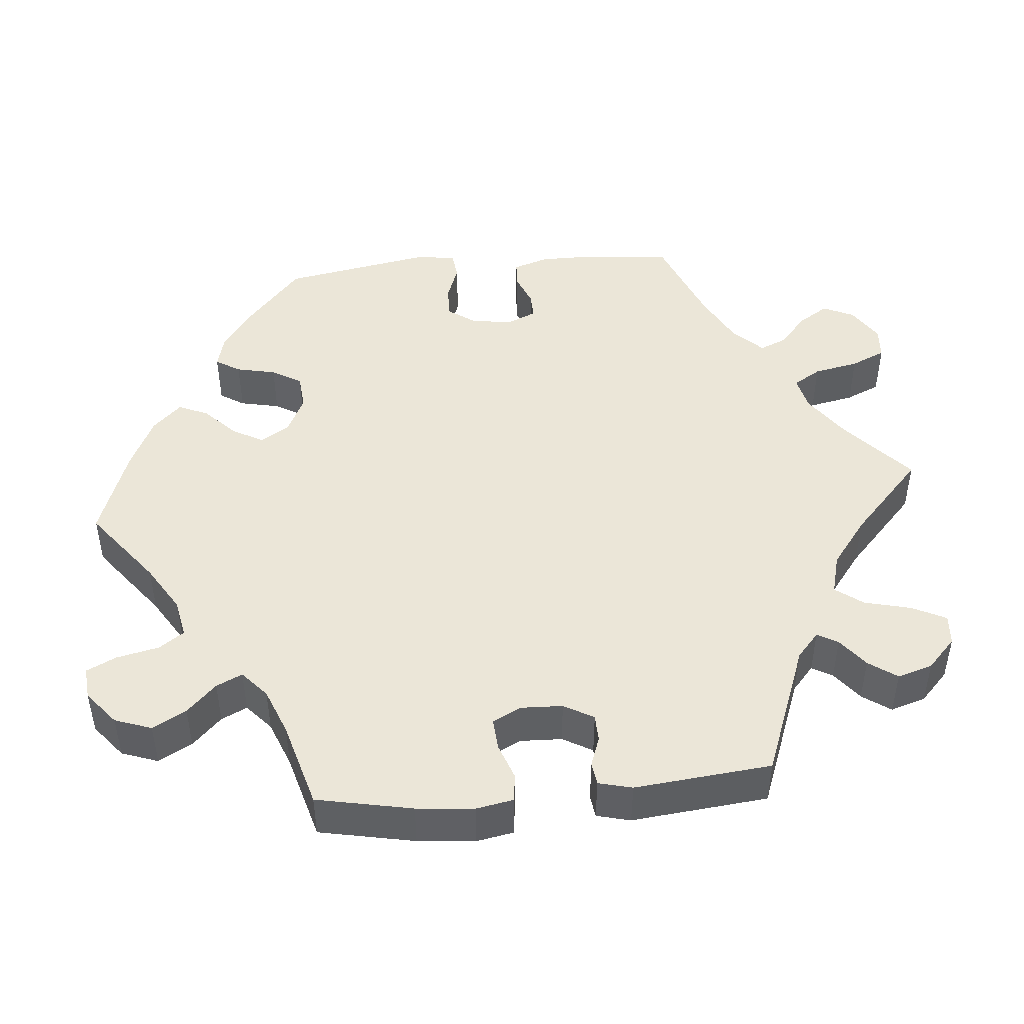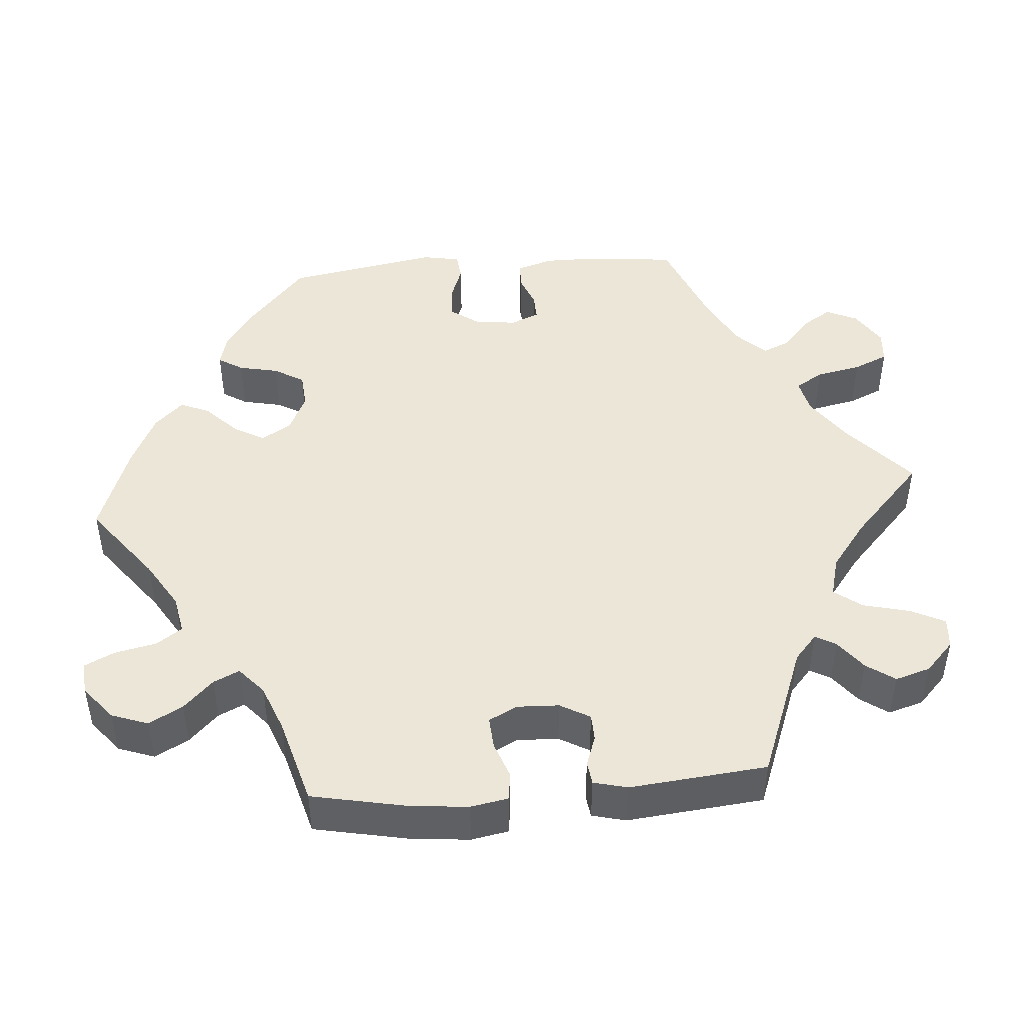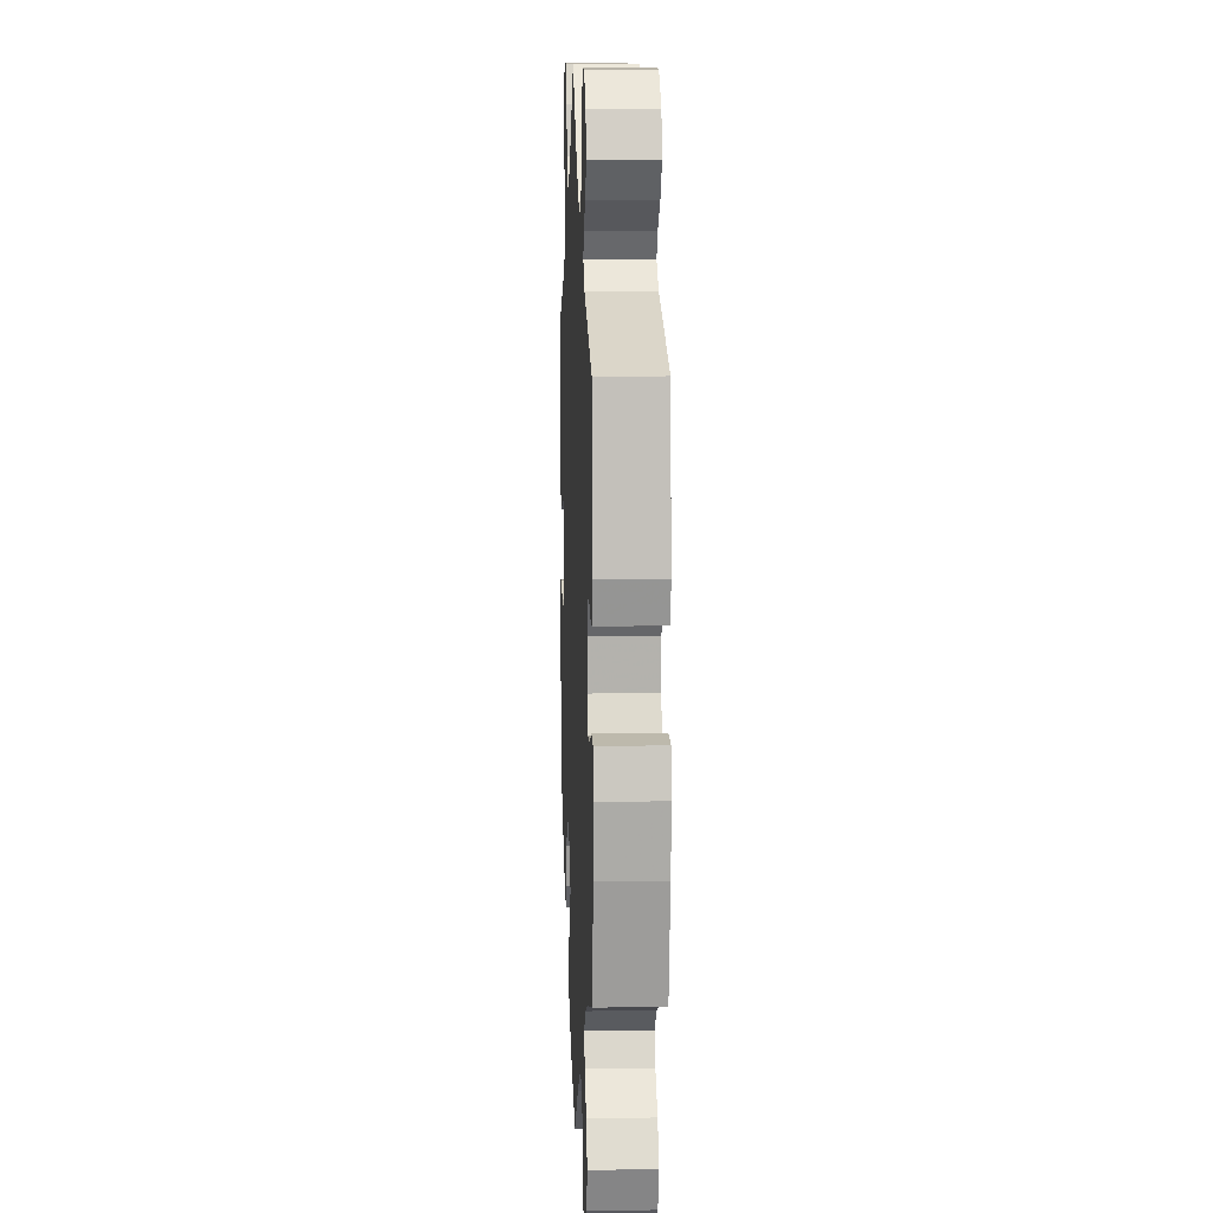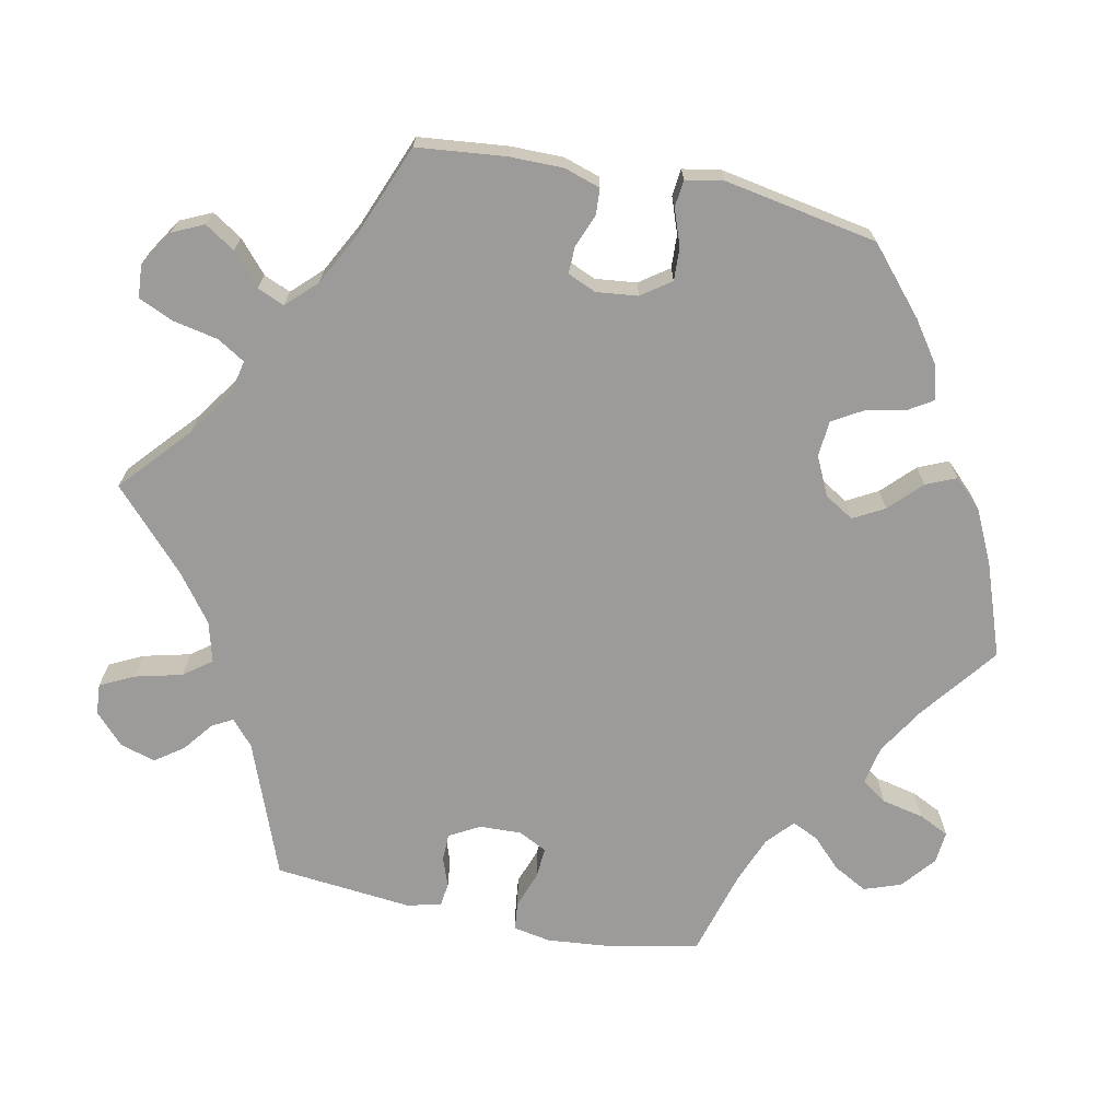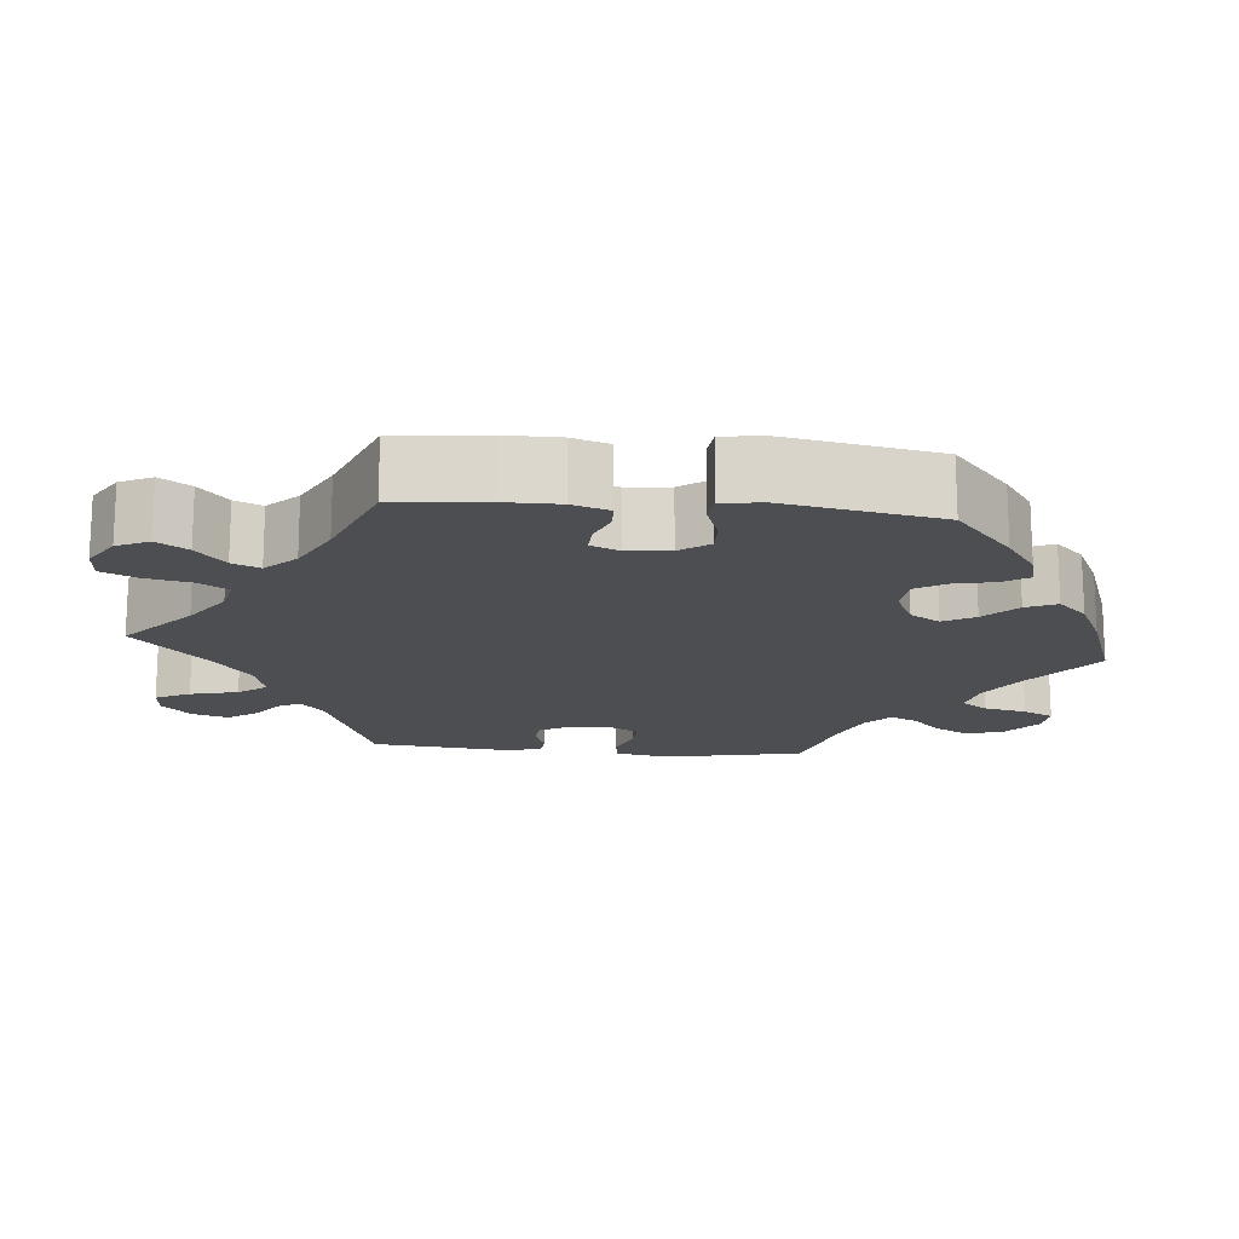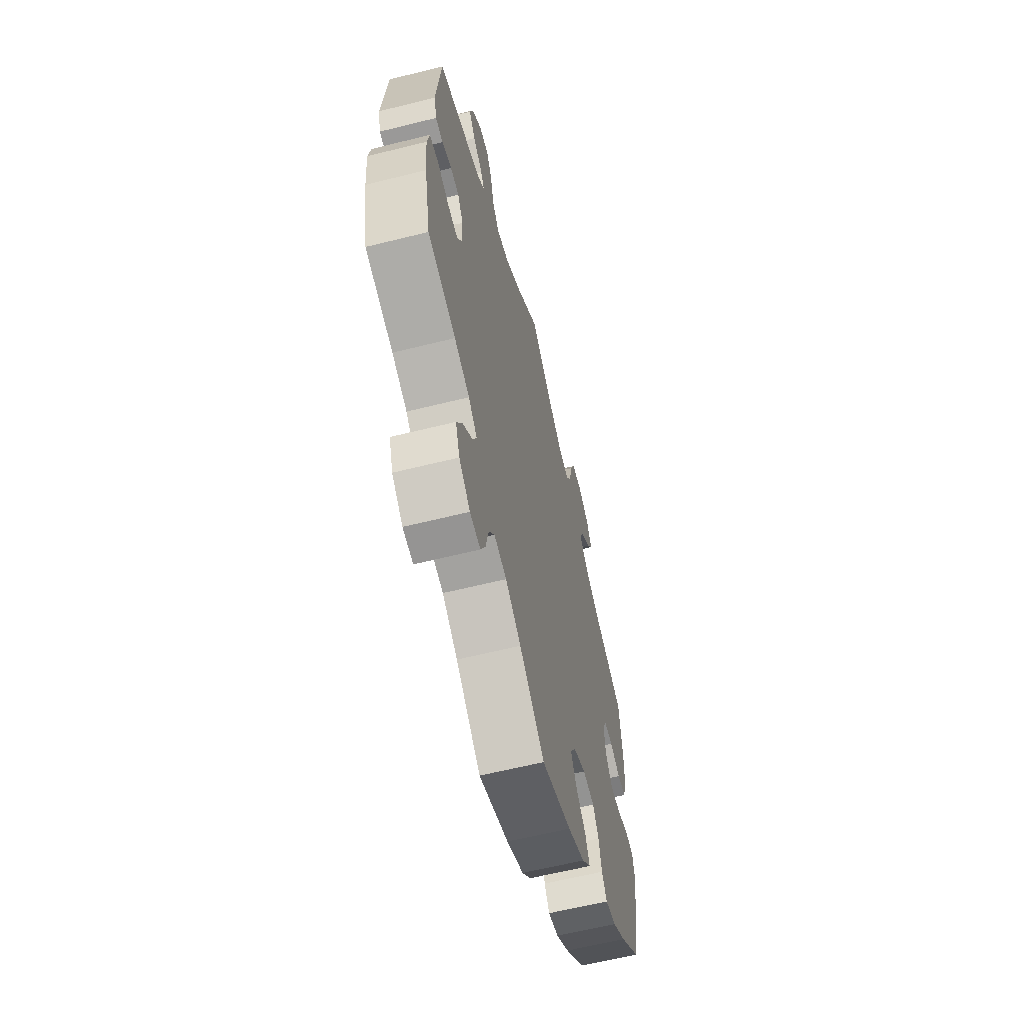
<metadata>
{"format":"obj","ext":"obj","renderer":"f3d","projection":"perspective","resolution":1024,"background":"white","views":[{"elev":46.5,"azim":-95.2,"up":"+Y"},{"elev":46.2,"azim":-94.5,"up":"+Y"},{"elev":8.8,"azim":-92.5,"up":"+Z"},{"elev":-69.7,"azim":78.4,"up":"+Y"},{"elev":-16.5,"azim":84.7,"up":"+Y"},{"elev":-62.0,"azim":-75.8,"up":"+Z"}]}
</metadata>
<code>
v 0.512 0.07 0.173
v 0.512 0.07 0.104
v 0.497 0.07 0.057
v 0.463 0.07 0.055
v 0.42 0.07 0.072
v 0.385 0.07 0.073
v 0.369 0.07 0.036
v 0.375 0.07 -0.018
v 0.402 0.07 -0.056
v 0.445 0.07 -0.054
v 0.492 0.07 -0.037
v 0.527 0.07 -0.041
v 0.536 0.07 -0.09
v 0.5 0.07 -0.289
v 0.416 0.07 -0.362
v 0.362 0.07 -0.4
v 0.319 0.07 -0.411
v 0.299 0.07 -0.379
v 0.288 0.07 -0.327
v 0.265 0.07 -0.288
v 0.218 0.07 -0.284
v 0.168 0.07 -0.308
v 0.145 0.07 -0.346
v 0.167 0.07 -0.386
v 0.208 0.07 -0.426
v 0.225 0.07 -0.465
v 0.189 0.07 -0.502
v 0.12 0.07 -0.535
v 0 0.07 -0.578
v -0.1 0.07 -0.501
v -0.162 0.07 -0.463
v -0.212 0.07 -0.453
v -0.235 0.07 -0.486
v -0.247 0.07 -0.541
v -0.266 0.07 -0.58
v -0.308 0.07 -0.576
v -0.352 0.07 -0.54
v -0.369 0.07 -0.492
v -0.345 0.07 -0.448
v -0.307 0.07 -0.41
v -0.291 0.07 -0.376
v -0.326 0.07 -0.345
v -0.387 0.07 -0.321
v -0.5 0.07 -0.289
v -0.525 0.07 -0.164
v -0.532 0.07 -0.089
v -0.523 0.07 -0.04
v -0.486 0.07 -0.036
v -0.439 0.07 -0.053
v -0.398 0.07 -0.056
v -0.379 0.07 -0.019
v -0.381 0.07 0.036
v -0.403 0.07 0.075
v -0.438 0.07 0.076
v -0.477 0.07 0.062
v -0.507 0.07 0.066
v -0.518 0.07 0.11
v -0.5 0.07 0.289
v -0.325 0.07 0.356
v -0.292 0.07 0.385
v -0.307 0.07 0.412
v -0.346 0.07 0.442
v -0.372 0.07 0.479
v -0.358 0.07 0.525
v -0.319 0.07 0.562
v -0.279 0.07 0.565
v -0.257 0.07 0.521
v -0.242 0.07 0.46
v -0.215 0.07 0.424
v -0.162 0.07 0.438
v -0.1 0.07 0.485
v 0 0.07 0.578
v 0.09 0.07 0.498
v 0.149 0.07 0.457
v 0.194 0.07 0.447
v 0.216 0.07 0.483
v 0.228 0.07 0.542
v 0.248 0.07 0.587
v 0.291 0.07 0.59
v 0.337 0.07 0.561
v 0.356 0.07 0.52
v 0.331 0.07 0.481
v 0.29 0.07 0.445
v 0.275 0.07 0.41
v 0.312 0.07 0.372
v 0.379 0.07 0.337
v 0.5 0.07 0.289
v 0.512 0 0.173
v 0.512 0 0.104
v 0.497 0 0.057
v 0.463 0 0.055
v 0.42 0 0.072
v 0.385 0 0.073
v 0.369 0 0.036
v 0.375 0 -0.018
v 0.402 0 -0.056
v 0.445 0 -0.054
v 0.492 0 -0.037
v 0.527 0 -0.041
v 0.536 0 -0.09
v 0.5 0 -0.289
v 0.416 0 -0.362
v 0.362 0 -0.4
v 0.319 0 -0.411
v 0.299 0 -0.379
v 0.288 0 -0.327
v 0.265 0 -0.288
v 0.218 0 -0.284
v 0.168 0 -0.308
v 0.145 0 -0.346
v 0.167 0 -0.386
v 0.208 0 -0.426
v 0.225 0 -0.465
v 0.189 0 -0.502
v 0.12 0 -0.535
v 0 0 -0.578
v -0.1 0 -0.501
v -0.162 0 -0.463
v -0.212 0 -0.453
v -0.235 0 -0.486
v -0.247 0 -0.541
v -0.266 0 -0.58
v -0.308 0 -0.576
v -0.352 0 -0.54
v -0.369 0 -0.492
v -0.345 0 -0.448
v -0.307 0 -0.41
v -0.291 0 -0.376
v -0.326 0 -0.345
v -0.387 0 -0.321
v -0.5 0 -0.289
v -0.525 0 -0.164
v -0.532 0 -0.089
v -0.523 0 -0.04
v -0.486 0 -0.036
v -0.439 0 -0.053
v -0.398 0 -0.056
v -0.379 0 -0.019
v -0.381 0 0.036
v -0.403 0 0.075
v -0.438 0 0.076
v -0.477 0 0.062
v -0.507 0 0.066
v -0.518 0 0.11
v -0.5 0 0.289
v -0.325 0 0.356
v -0.292 0 0.385
v -0.307 0 0.412
v -0.346 0 0.442
v -0.372 0 0.479
v -0.358 0 0.525
v -0.319 0 0.562
v -0.279 0 0.565
v -0.257 0 0.521
v -0.242 0 0.46
v -0.215 0 0.424
v -0.162 0 0.438
v -0.1 0 0.485
v 0 0 0.578
v 0.09 0 0.498
v 0.149 0 0.457
v 0.194 0 0.447
v 0.216 0 0.483
v 0.228 0 0.542
v 0.248 0 0.587
v 0.291 0 0.59
v 0.337 0 0.561
v 0.356 0 0.52
v 0.331 0 0.481
v 0.29 0 0.445
v 0.275 0 0.41
v 0.312 0 0.372
v 0.379 0 0.337
v 0.5 0 0.289
f 86 87 1 2
f 85 86 2 3
f 84 85 3 4
f 80 81 82 83
f 80 83 84
f 79 80 84
f 76 77 78 79
f 75 76 79 84
f 74 75 84 4
f 71 72 73
f 70 71 73 74
f 69 70 74 4
f 65 66 67 68
f 65 68 69
f 64 65 69
f 61 62 63 64
f 60 61 64 69
f 59 60 69
f 56 57 58 59
f 54 55 56 59
f 53 54 59 69
f 52 53 69
f 51 52 69
f 46 47 48 49
f 46 49 50
f 43 44 45 46
f 42 43 46 50
f 41 42 50 51
f 37 38 39 40
f 37 40 41
f 36 37 41
f 33 34 35 36
f 32 33 36 41
f 31 32 41 51
f 27 28 29 30
f 24 25 26 27
f 23 24 27 30
f 22 23 30 31
f 16 17 18 19
f 16 19 20
f 15 16 20
f 14 15 20
f 13 14 20 21
f 10 11 12 13
f 9 10 13 21
f 69 4 5
f 69 5 6
f 51 69 6 7
f 31 51 7 8
f 21 22 31
f 8 9 21 31
f 89 88 174 173
f 90 89 173 172
f 91 90 172 171
f 170 169 168 167
f 171 170 167
f 171 167 166
f 166 165 164 163
f 171 166 163 162
f 91 171 162 161
f 160 159 158
f 161 160 158 157
f 91 161 157 156
f 155 154 153 152
f 156 155 152
f 156 152 151
f 151 150 149 148
f 156 151 148 147
f 156 147 146
f 146 145 144 143
f 146 143 142 141
f 156 146 141 140
f 156 140 139
f 156 139 138
f 136 135 134 133
f 137 136 133
f 133 132 131 130
f 137 133 130 129
f 138 137 129 128
f 127 126 125 124
f 128 127 124
f 128 124 123
f 123 122 121 120
f 128 123 120 119
f 138 128 119 118
f 117 116 115 114
f 114 113 112 111
f 117 114 111 110
f 118 117 110 109
f 106 105 104 103
f 107 106 103
f 107 103 102
f 107 102 101
f 108 107 101 100
f 100 99 98 97
f 108 100 97 96
f 92 91 156
f 93 92 156
f 94 93 156 138
f 95 94 138 118
f 118 109 108
f 118 108 96 95
f 1 88 89 2
f 2 89 90 3
f 3 90 91 4
f 4 91 92 5
f 5 92 93 6
f 6 93 94 7
f 7 94 95 8
f 8 95 96 9
f 9 96 97 10
f 10 97 98 11
f 11 98 99 12
f 12 99 100 13
f 13 100 101 14
f 14 101 102 15
f 15 102 103 16
f 16 103 104 17
f 17 104 105 18
f 18 105 106 19
f 19 106 107 20
f 20 107 108 21
f 21 108 109 22
f 22 109 110 23
f 23 110 111 24
f 24 111 112 25
f 25 112 113 26
f 26 113 114 27
f 27 114 115 28
f 28 115 116 29
f 29 116 117 30
f 30 117 118 31
f 31 118 119 32
f 32 119 120 33
f 33 120 121 34
f 34 121 122 35
f 35 122 123 36
f 36 123 124 37
f 37 124 125 38
f 38 125 126 39
f 39 126 127 40
f 40 127 128 41
f 41 128 129 42
f 42 129 130 43
f 43 130 131 44
f 44 131 132 45
f 45 132 133 46
f 46 133 134 47
f 47 134 135 48
f 48 135 136 49
f 49 136 137 50
f 50 137 138 51
f 51 138 139 52
f 52 139 140 53
f 53 140 141 54
f 54 141 142 55
f 55 142 143 56
f 56 143 144 57
f 57 144 145 58
f 58 145 146 59
f 59 146 147 60
f 60 147 148 61
f 61 148 149 62
f 62 149 150 63
f 63 150 151 64
f 64 151 152 65
f 65 152 153 66
f 66 153 154 67
f 67 154 155 68
f 68 155 156 69
f 69 156 157 70
f 70 157 158 71
f 71 158 159 72
f 72 159 160 73
f 73 160 161 74
f 74 161 162 75
f 75 162 163 76
f 76 163 164 77
f 77 164 165 78
f 78 165 166 79
f 79 166 167 80
f 80 167 168 81
f 81 168 169 82
f 82 169 170 83
f 83 170 171 84
f 84 171 172 85
f 85 172 173 86
f 86 173 174 87
f 87 174 88 1

</code>
